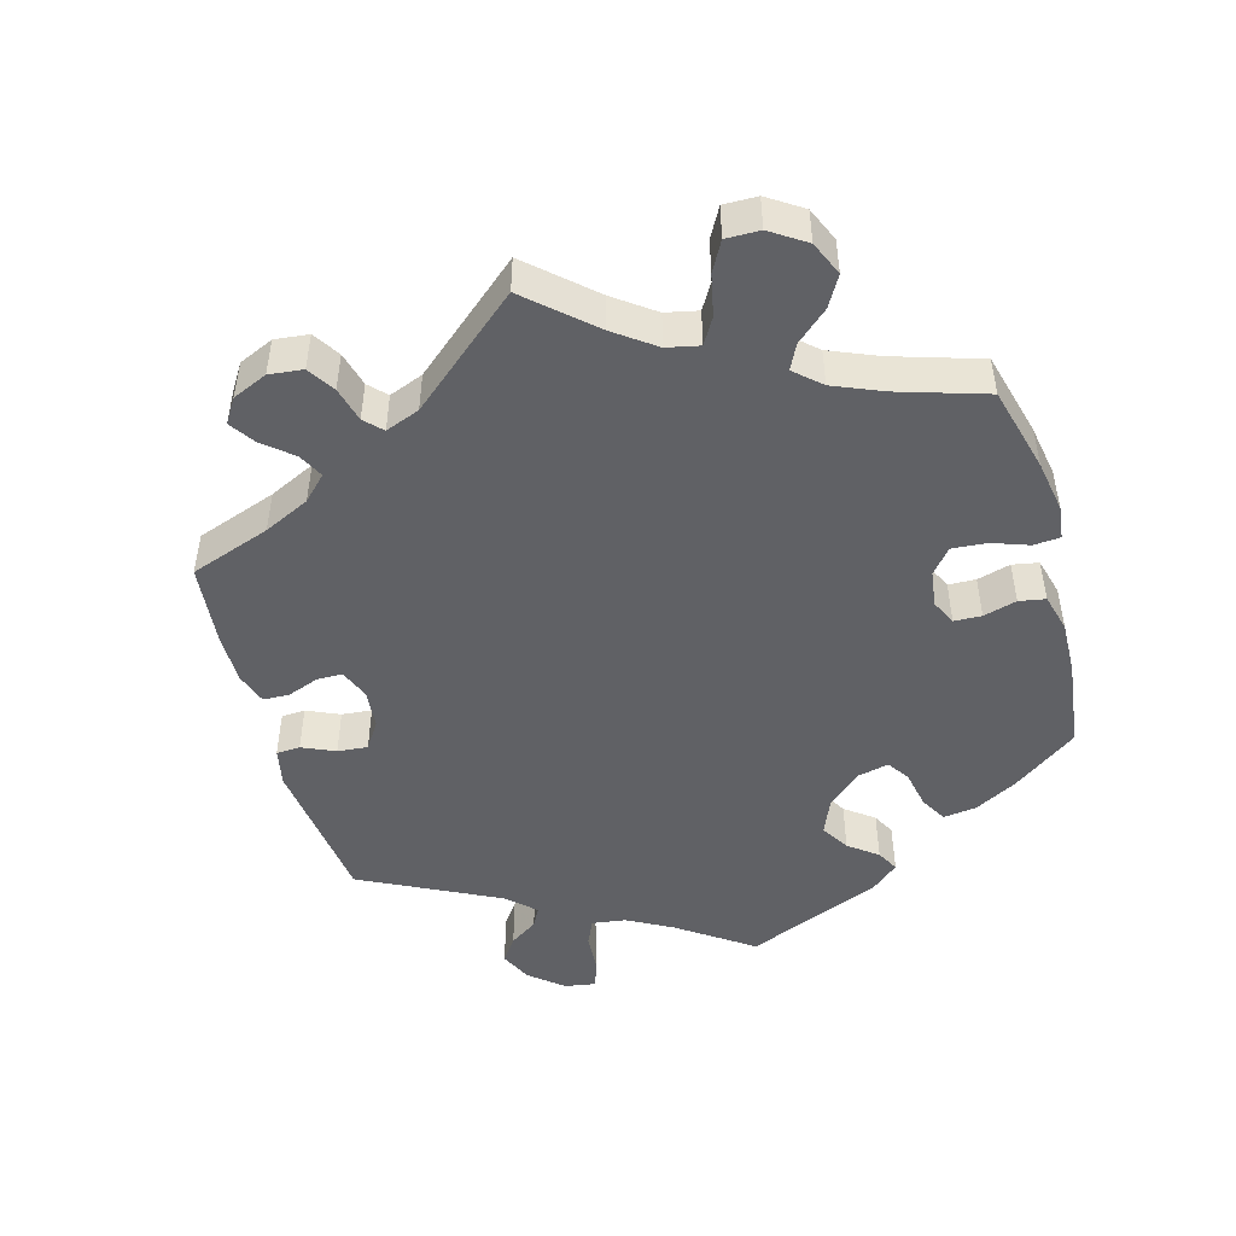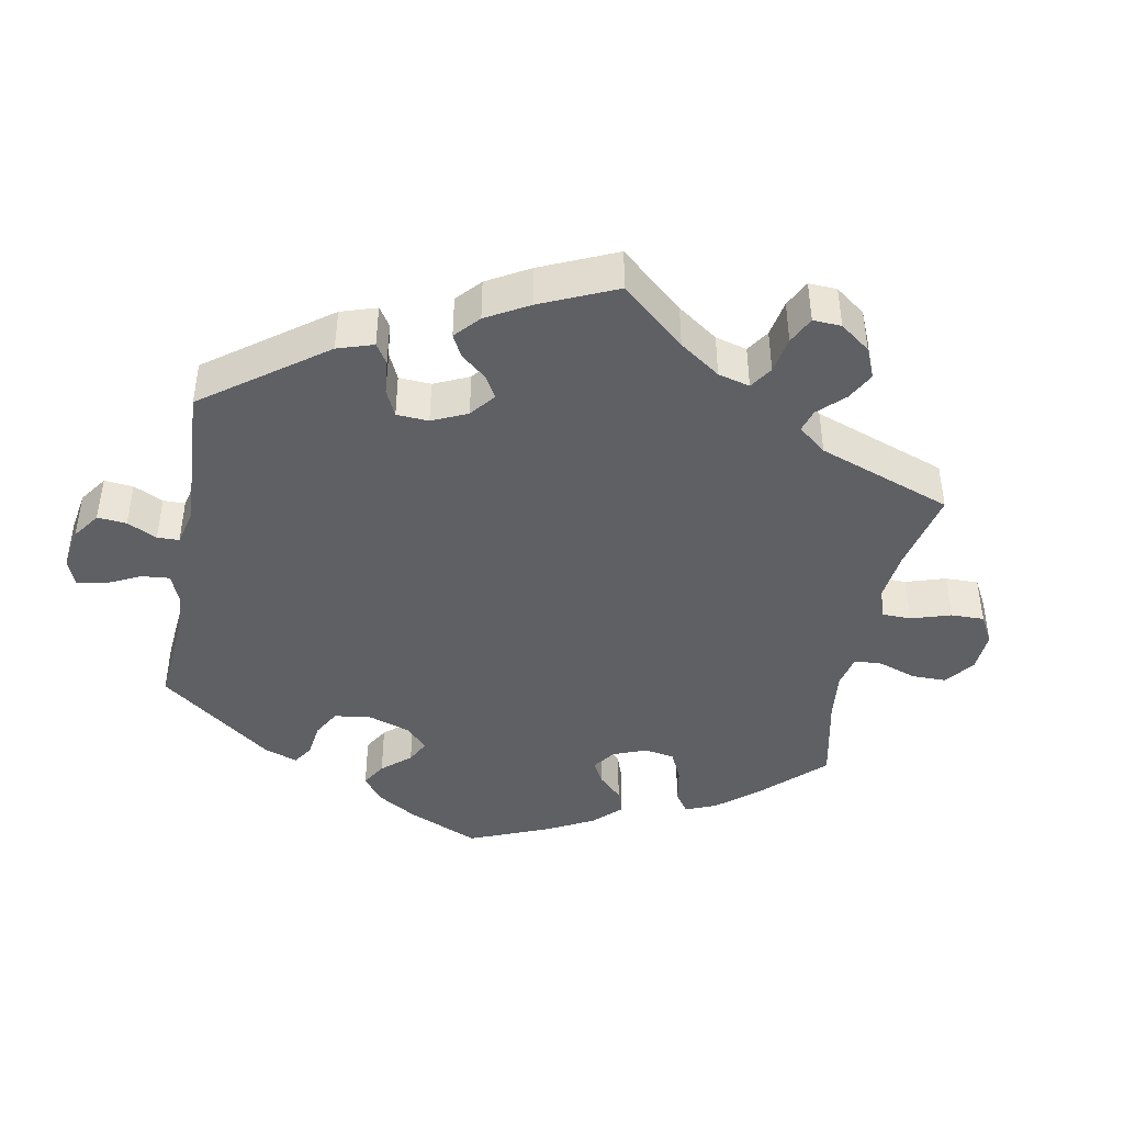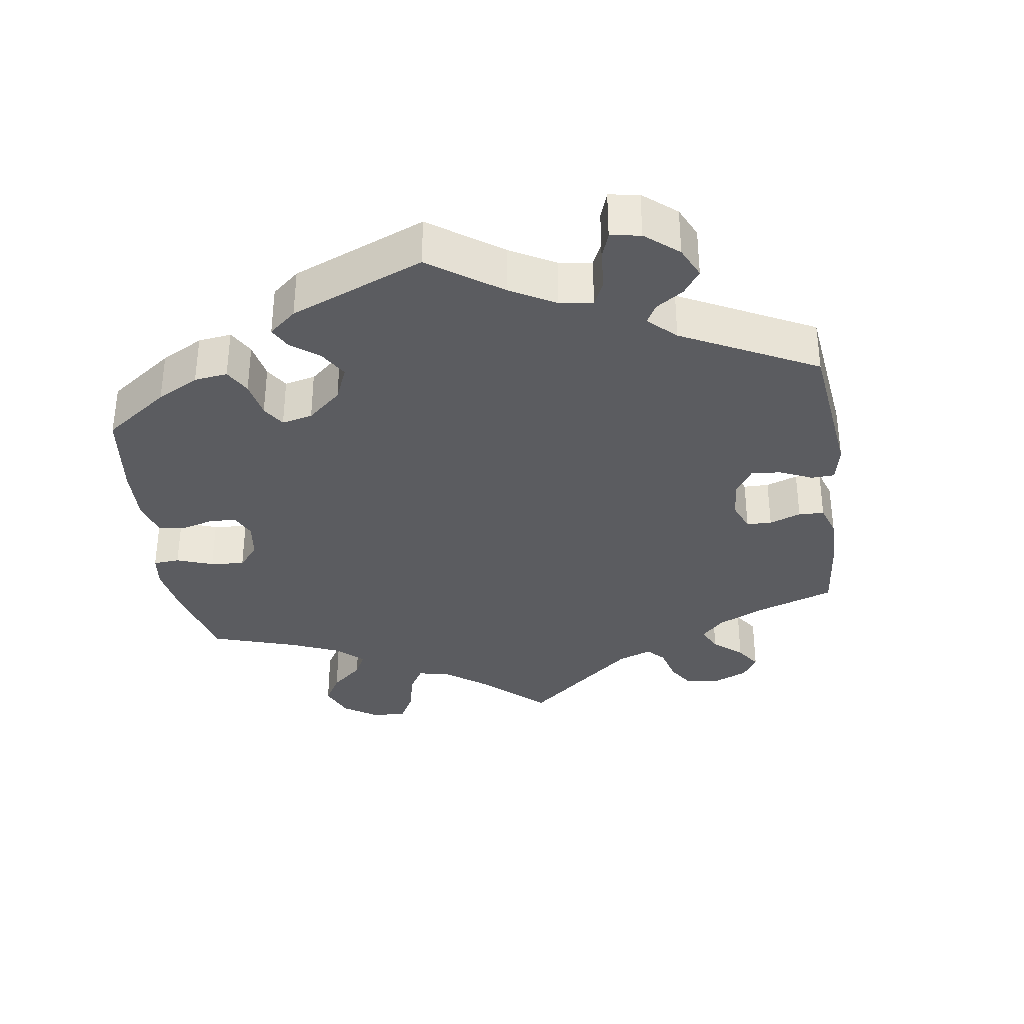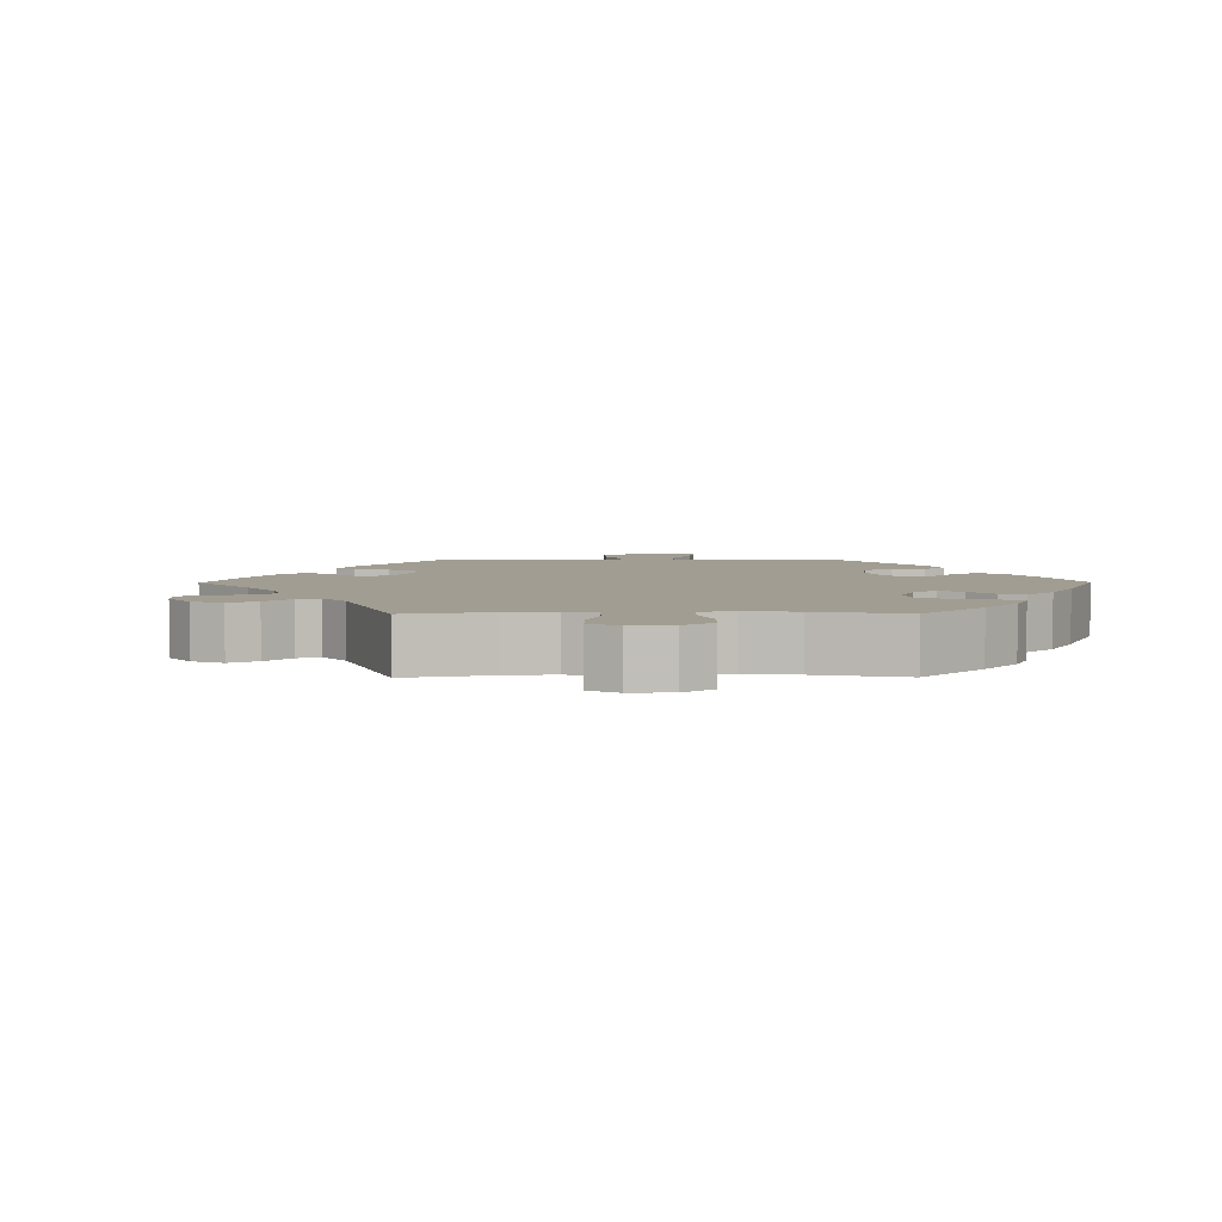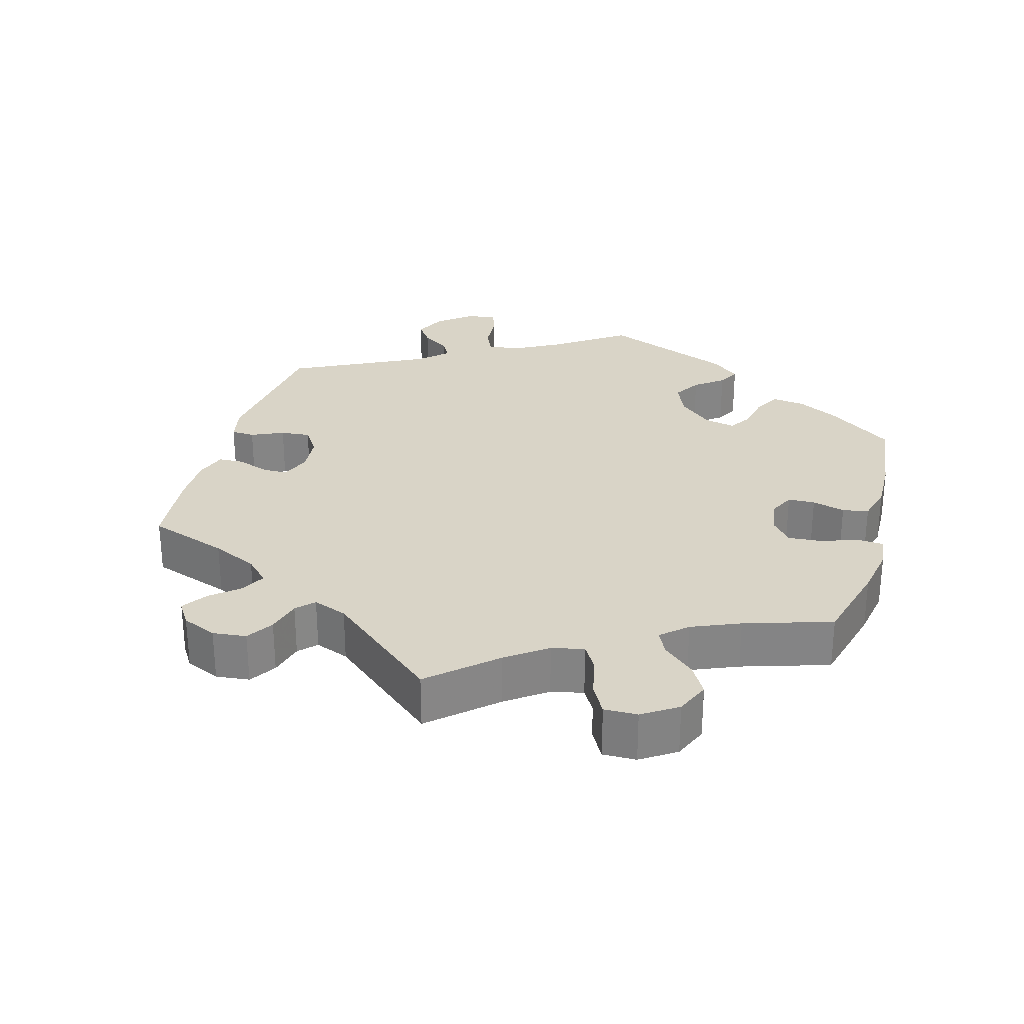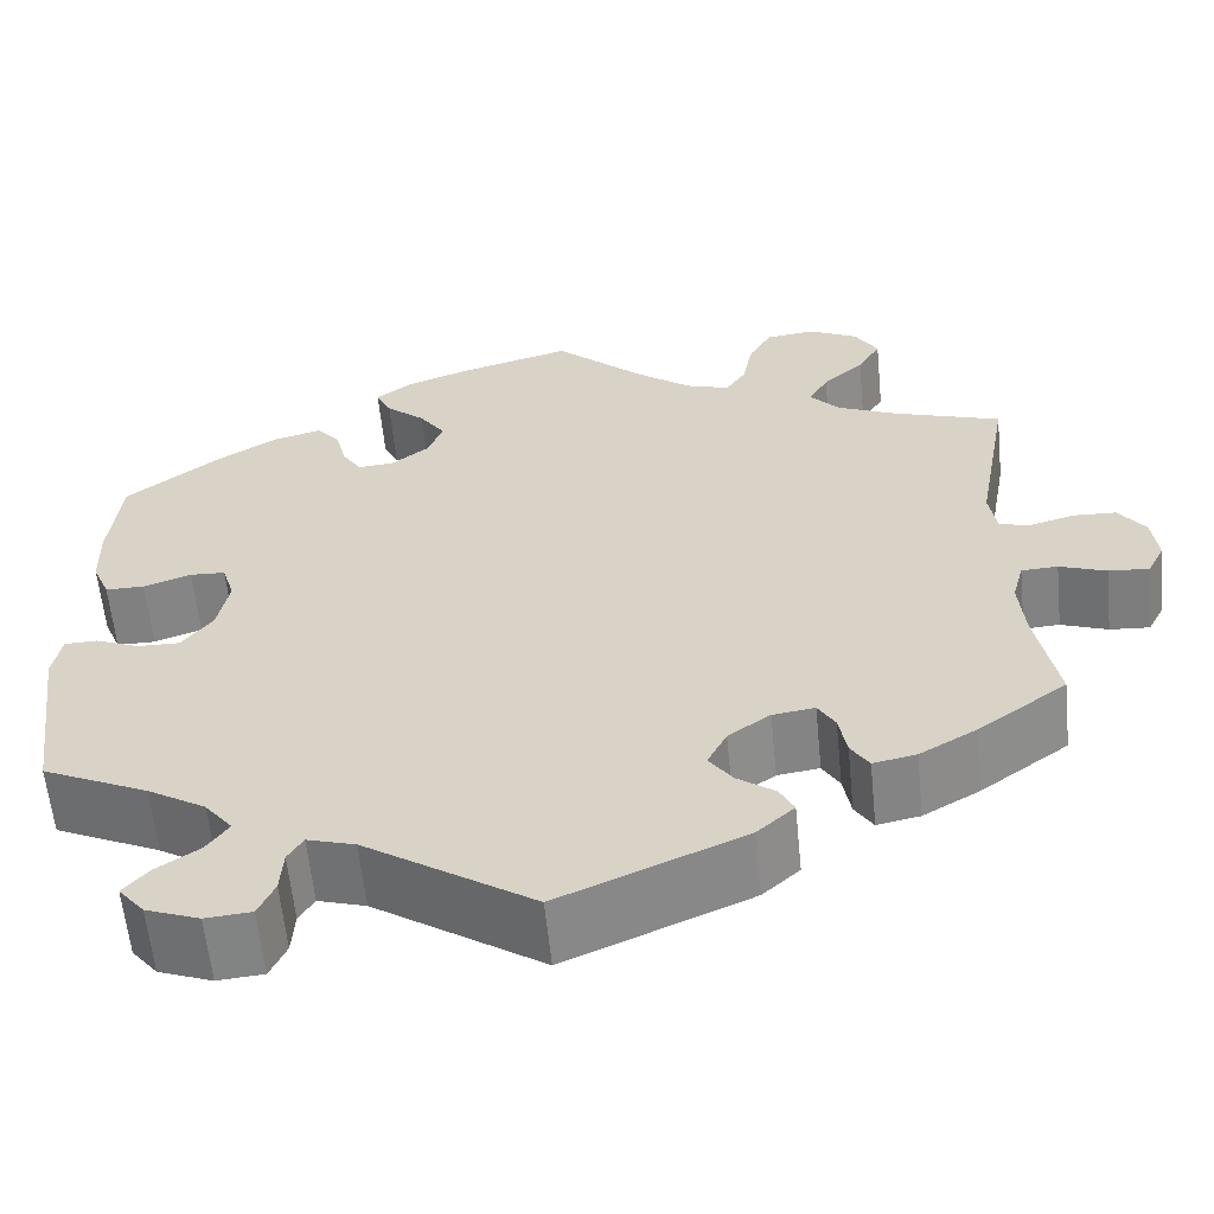
<metadata>
{"format":"obj","ext":"obj","renderer":"f3d","projection":"perspective","resolution":1024,"background":"white","views":[{"elev":-48.4,"azim":-44.2,"up":"+Y"},{"elev":-42.8,"azim":-130.9,"up":"+Y"},{"elev":-34.7,"azim":128.2,"up":"+Y"},{"elev":4.6,"azim":-30.5,"up":"+Y"},{"elev":28.6,"azim":-44.3,"up":"+Y"},{"elev":-60.1,"azim":-174.3,"up":"+Z"}]}
</metadata>
<code>
v 0.117 0.07 0.546
v 0.185 0.07 0.521
v 0.222 0.07 0.493
v 0.206 0.07 0.46
v 0.165 0.07 0.425
v 0.138 0.07 0.386
v 0.153 0.07 0.345
v 0.193 0.07 0.314
v 0.231 0.07 0.311
v 0.251 0.07 0.343
v 0.263 0.07 0.389
v 0.287 0.07 0.417
v 0.339 0.07 0.403
v 0.402 0.07 0.364
v 0.5 0.07 0.289
v 0.511 0.07 0.18
v 0.509 0.07 0.114
v 0.491 0.07 0.071
v 0.45 0.07 0.071
v 0.4 0.07 0.088
v 0.363 0.07 0.086
v 0.35 0.07 0.044
v 0.362 0.07 -0.017
v 0.394 0.07 -0.059
v 0.439 0.07 -0.058
v 0.485 0.07 -0.039
v 0.519 0.07 -0.04
v 0.528 0.07 -0.089
v 0.501 0.07 -0.288
v 0.39 0.07 -0.34
v 0.329 0.07 -0.377
v 0.3 0.07 -0.414
v 0.323 0.07 -0.446
v 0.368 0.07 -0.476
v 0.394 0.07 -0.506
v 0.367 0.07 -0.539
v 0.311 0.07 -0.56
v 0.263 0.07 -0.556
v 0.246 0.07 -0.519
v 0.243 0.07 -0.473
v 0.227 0.07 -0.447
v 0.177 0.07 -0.462
v 0.001 0.07 -0.578
v -0.191 0.07 -0.496
v -0.23 0.07 -0.461
v -0.215 0.07 -0.432
v -0.175 0.07 -0.403
v -0.151 0.07 -0.369
v -0.171 0.07 -0.329
v -0.215 0.07 -0.298
v -0.259 0.07 -0.292
v -0.277 0.07 -0.322
v -0.285 0.07 -0.368
v -0.304 0.07 -0.398
v -0.349 0.07 -0.389
v -0.408 0.07 -0.355
v -0.501 0.07 -0.288
v -0.479 0.07 -0.173
v -0.473 0.07 -0.104
v -0.485 0.07 -0.06
v -0.523 0.07 -0.058
v -0.572 0.07 -0.076
v -0.614 0.07 -0.079
v -0.632 0.07 -0.044
v -0.626 0.07 0.008
v -0.598 0.07 0.046
v -0.554 0.07 0.048
v -0.506 0.07 0.035
v -0.474 0.07 0.043
v -0.466 0.07 0.093
v -0.501 0.07 0.289
v -0.388 0.07 0.326
v -0.325 0.07 0.354
v -0.294 0.07 0.388
v -0.314 0.07 0.424
v -0.357 0.07 0.463
v -0.381 0.07 0.503
v -0.357 0.07 0.543
v -0.305 0.07 0.569
v -0.254 0.07 0.563
v -0.23 0.07 0.521
v -0.219 0.07 0.465
v -0.198 0.07 0.433
v -0.152 0.07 0.448
v -0.094 0.07 0.492
v 0 0.07 0.578
v 0.117 0 0.546
v 0.185 0 0.521
v 0.222 0 0.493
v 0.206 0 0.46
v 0.165 0 0.425
v 0.138 0 0.386
v 0.153 0 0.345
v 0.193 0 0.314
v 0.231 0 0.311
v 0.251 0 0.343
v 0.263 0 0.389
v 0.287 0 0.417
v 0.339 0 0.403
v 0.402 0 0.364
v 0.5 0 0.289
v 0.511 0 0.18
v 0.509 0 0.114
v 0.491 0 0.071
v 0.45 0 0.071
v 0.4 0 0.088
v 0.363 0 0.086
v 0.35 0 0.044
v 0.362 0 -0.017
v 0.394 0 -0.059
v 0.439 0 -0.058
v 0.485 0 -0.039
v 0.519 0 -0.04
v 0.528 0 -0.089
v 0.501 0 -0.288
v 0.39 0 -0.34
v 0.329 0 -0.377
v 0.3 0 -0.414
v 0.323 0 -0.446
v 0.368 0 -0.476
v 0.394 0 -0.506
v 0.367 0 -0.539
v 0.311 0 -0.56
v 0.263 0 -0.556
v 0.246 0 -0.519
v 0.243 0 -0.473
v 0.227 0 -0.447
v 0.177 0 -0.462
v 0.001 0 -0.578
v -0.191 0 -0.496
v -0.23 0 -0.461
v -0.215 0 -0.432
v -0.175 0 -0.403
v -0.151 0 -0.369
v -0.171 0 -0.329
v -0.215 0 -0.298
v -0.259 0 -0.292
v -0.277 0 -0.322
v -0.285 0 -0.368
v -0.304 0 -0.398
v -0.349 0 -0.389
v -0.408 0 -0.355
v -0.501 0 -0.288
v -0.479 0 -0.173
v -0.473 0 -0.104
v -0.485 0 -0.06
v -0.523 0 -0.058
v -0.572 0 -0.076
v -0.614 0 -0.079
v -0.632 0 -0.044
v -0.626 0 0.008
v -0.598 0 0.046
v -0.554 0 0.048
v -0.506 0 0.035
v -0.474 0 0.043
v -0.466 0 0.093
v -0.501 0 0.289
v -0.388 0 0.326
v -0.325 0 0.354
v -0.294 0 0.388
v -0.314 0 0.424
v -0.357 0 0.463
v -0.381 0 0.503
v -0.357 0 0.543
v -0.305 0 0.569
v -0.254 0 0.563
v -0.23 0 0.521
v -0.219 0 0.465
v -0.198 0 0.433
v -0.152 0 0.448
v -0.094 0 0.492
v 0 0 0.578
f 85 86 1 2
f 84 85 2 3
f 83 84 3 4
f 79 80 81 82
f 79 82 83
f 78 79 83
f 75 76 77 78
f 74 75 78 83
f 73 74 83 4
f 70 71 72
f 69 70 72 73
f 65 66 67 68
f 63 64 65 68
f 61 62 63 68
f 60 61 68 69
f 59 60 69 73
f 55 56 57 58
f 52 53 54 55
f 51 52 55 58
f 50 51 58 59
f 44 45 46 47
f 42 43 44 47
f 41 42 47 48
f 37 38 39 40
f 37 40 41
f 36 37 41
f 33 34 35 36
f 32 33 36 41
f 31 32 41 48
f 27 28 29 30
f 25 26 27 30
f 24 25 30 31
f 23 24 31 48
f 17 18 19 20
f 17 20 21
f 16 17 21
f 15 16 21
f 14 15 21
f 13 14 21 22
f 10 11 12 13
f 9 10 13 22
f 59 73 4 5
f 49 50 59
f 22 23 48 49
f 8 9 22 49
f 7 8 49 59
f 6 7 59
f 5 6 59
f 88 87 172 171
f 89 88 171 170
f 90 89 170 169
f 168 167 166 165
f 169 168 165
f 169 165 164
f 164 163 162 161
f 169 164 161 160
f 90 169 160 159
f 158 157 156
f 159 158 156 155
f 154 153 152 151
f 154 151 150 149
f 154 149 148 147
f 155 154 147 146
f 159 155 146 145
f 144 143 142 141
f 141 140 139 138
f 144 141 138 137
f 145 144 137 136
f 133 132 131 130
f 133 130 129 128
f 134 133 128 127
f 126 125 124 123
f 127 126 123
f 127 123 122
f 122 121 120 119
f 127 122 119 118
f 134 127 118 117
f 116 115 114 113
f 116 113 112 111
f 117 116 111 110
f 134 117 110 109
f 106 105 104 103
f 107 106 103
f 107 103 102
f 107 102 101
f 107 101 100
f 108 107 100 99
f 99 98 97 96
f 108 99 96 95
f 91 90 159 145
f 145 136 135
f 135 134 109 108
f 135 108 95 94
f 145 135 94 93
f 145 93 92
f 145 92 91
f 1 87 88 2
f 2 88 89 3
f 3 89 90 4
f 4 90 91 5
f 5 91 92 6
f 6 92 93 7
f 7 93 94 8
f 8 94 95 9
f 9 95 96 10
f 10 96 97 11
f 11 97 98 12
f 12 98 99 13
f 13 99 100 14
f 14 100 101 15
f 15 101 102 16
f 16 102 103 17
f 17 103 104 18
f 18 104 105 19
f 19 105 106 20
f 20 106 107 21
f 21 107 108 22
f 22 108 109 23
f 23 109 110 24
f 24 110 111 25
f 25 111 112 26
f 26 112 113 27
f 27 113 114 28
f 28 114 115 29
f 29 115 116 30
f 30 116 117 31
f 31 117 118 32
f 32 118 119 33
f 33 119 120 34
f 34 120 121 35
f 35 121 122 36
f 36 122 123 37
f 37 123 124 38
f 38 124 125 39
f 39 125 126 40
f 40 126 127 41
f 41 127 128 42
f 42 128 129 43
f 43 129 130 44
f 44 130 131 45
f 45 131 132 46
f 46 132 133 47
f 47 133 134 48
f 48 134 135 49
f 49 135 136 50
f 50 136 137 51
f 51 137 138 52
f 52 138 139 53
f 53 139 140 54
f 54 140 141 55
f 55 141 142 56
f 56 142 143 57
f 57 143 144 58
f 58 144 145 59
f 59 145 146 60
f 60 146 147 61
f 61 147 148 62
f 62 148 149 63
f 63 149 150 64
f 64 150 151 65
f 65 151 152 66
f 66 152 153 67
f 67 153 154 68
f 68 154 155 69
f 69 155 156 70
f 70 156 157 71
f 71 157 158 72
f 72 158 159 73
f 73 159 160 74
f 74 160 161 75
f 75 161 162 76
f 76 162 163 77
f 77 163 164 78
f 78 164 165 79
f 79 165 166 80
f 80 166 167 81
f 81 167 168 82
f 82 168 169 83
f 83 169 170 84
f 84 170 171 85
f 85 171 172 86
f 86 172 87 1

</code>
